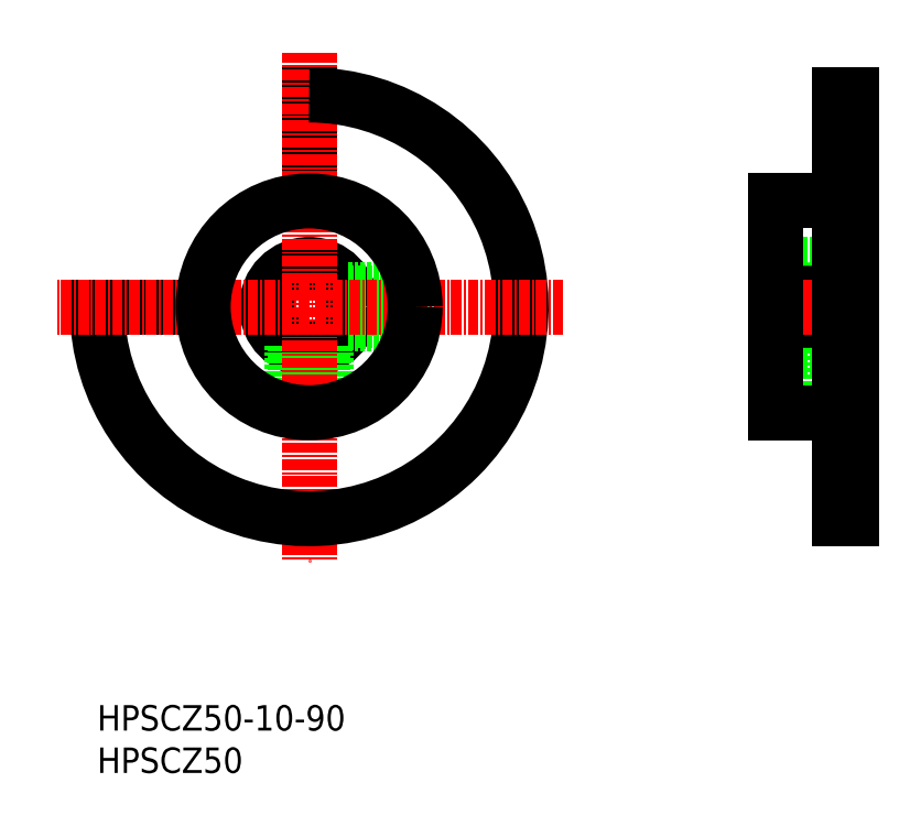
<metadata>
{"format":"dxf","ext":"dxf","renderer":"ezdxf+matplotlib","layout":"modelspace","background":"white","min_lineweight":24,"dpi":150}
</metadata>
<code>
0
SECTION
2
ENTITIES
0
LINE
8
0
10
184.7
20
111.7
30
0
11
184.7
21
104.2
31
0
0
LINE
8
0
10
185.1
20
111.7
30
0
11
185.1
21
104.2
31
0
0
LINE
8
0
10
181.5
20
111.7
30
0
11
181.5
21
104.2
31
0
0
LINE
8
0
10
181.1
20
111.7
30
0
11
181.1
21
104.2
31
0
0
LINE
8
0
10
124.4
20
141.7
30
0
11
124.4
21
129.2
31
0
0
LINE
8
0
10
111.9
20
116.7
30
0
11
99.39
21
116.7
31
0
0
LINE
8
0
10
188.4
20
141.7
30
0
11
186.9
21
141.7
31
0
0
LINE
8
CENTER
10
183.1
20
119.7
30
0
11
183.1
21
113.7
31
0
0
CIRCLE
8
0
10
183.1
20
116.7
30
0
40
2
0
LINE
8
0
10
188.4
20
111.7
30
0
11
179.4
21
111.7
31
0
0
LINE
8
0
10
188.4
20
121.7
30
0
11
179.4
21
121.7
31
0
0
CIRCLE
8
0
10
183.1
20
116.7
30
0
40
1.6
0
LINE
8
0
10
186.9
20
129.2
30
0
11
179.4
21
129.2
31
0
0
LINE
8
CENTER
10
189.9
20
116.7
30
0
11
177.9
21
116.7
31
0
0
LINE
8
0
10
188.4
20
91.74
30
0
11
186.9
21
91.74
31
0
0
LINE
8
0
10
186.9
20
104.2
30
0
11
179.4
21
104.2
31
0
0
LINE
8
0
10
186.9
20
141.7
30
0
11
186.9
21
91.74
31
0
0
LINE
8
0
10
188.4
20
141.7
30
0
11
188.4
21
91.74
31
0
0
LINE
8
0
10
179.4
20
129.2
30
0
11
179.4
21
104.2
31
0
0
LINE
8
0
10
133
20
118.3
30
0
11
133
21
118.3
31
0
0
LINE
8
0
10
117.7
20
118.3
30
0
11
117.7
21
118.3
31
0
0
CIRCLE
8
0
10
124.4
20
116.7
30
0
40
5
0
LINE
8
0
10
129.1
20
118.3
30
0
11
136.8
21
118.3
31
0
0
LINE
8
0
10
129.1
20
115.1
30
0
11
136.8
21
115.1
31
0
0
LINE
8
0
10
129
20
114.7
30
0
11
136.7
21
114.7
31
0
0
LINE
8
0
10
129
20
118.7
30
0
11
136.7
21
118.7
31
0
0
LINE
8
0
10
126
20
112
30
0
11
126
21
104.3
31
0
0
LINE
8
0
10
126.4
20
112.2
30
0
11
126.4
21
104.4
31
0
0
LINE
8
0
10
122.8
20
112
30
0
11
122.8
21
104.3
31
0
0
LINE
8
0
10
122.4
20
112.2
30
0
11
122.4
21
104.4
31
0
0
LINE
8
CENTER
10
124.4
20
146.7
30
0
11
124.4
21
86.74
31
0
0
ARC
8
0
10
124.4
20
116.7
30
0
40
25
50
180
51
90
0
LINE
8
CENTER
10
154.4
20
116.7
30
0
11
94.39
21
116.7
31
0
0
TEXT
8
0
10
99.39
20
61.74
30
0
40
3
1
HPSCZ50
0
TEXT
8
0
10
99.39
20
66.74
30
0
40
3
1
HPSCZ50-10-90
0
CIRCLE
8
0
10
124.4
20
116.7
30
0
40
12.5
0
ENDSEC
0
EOF

</code>
